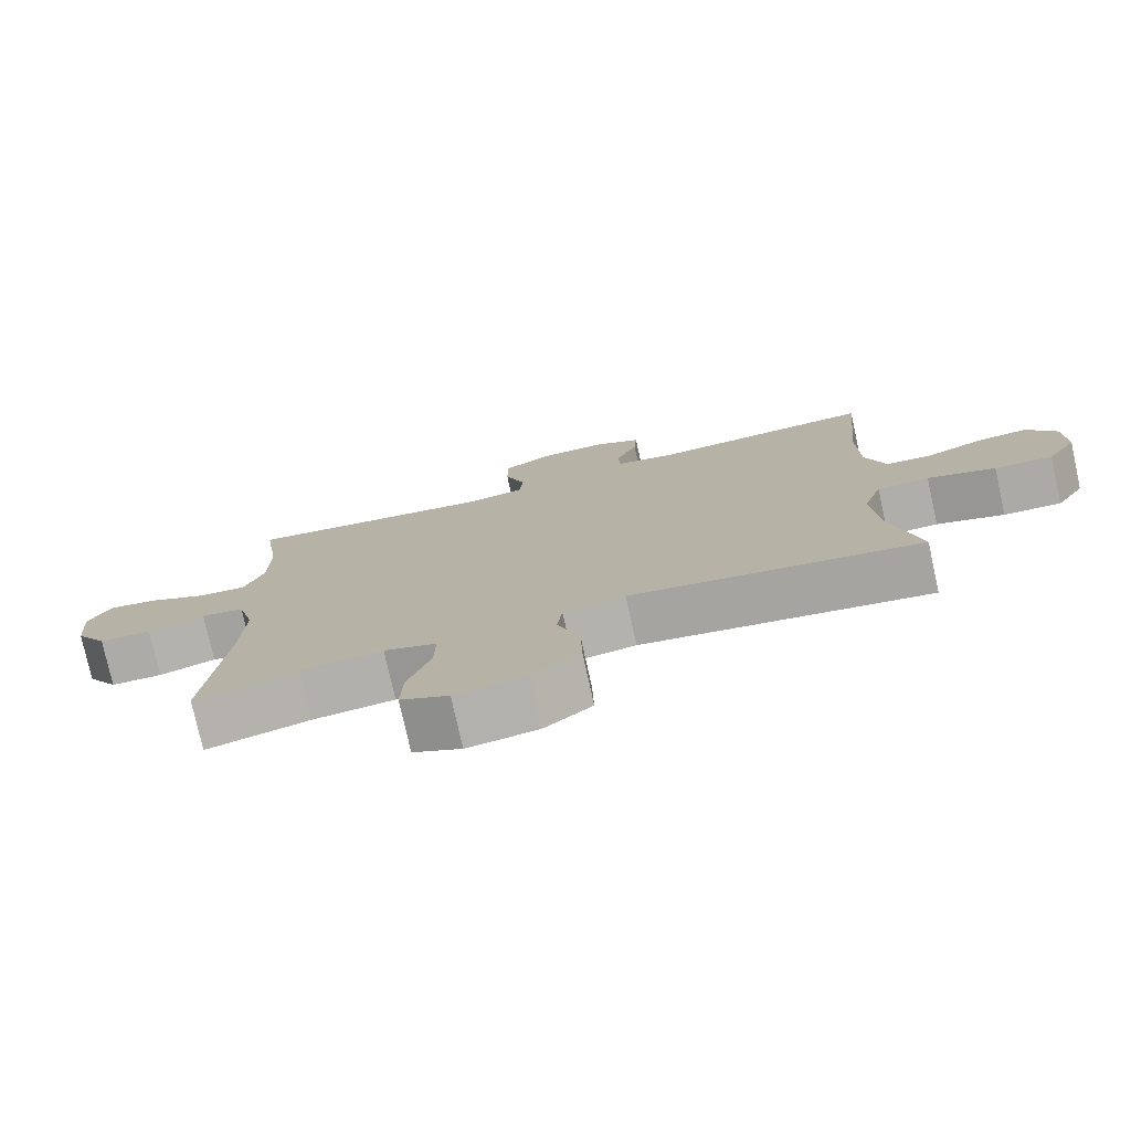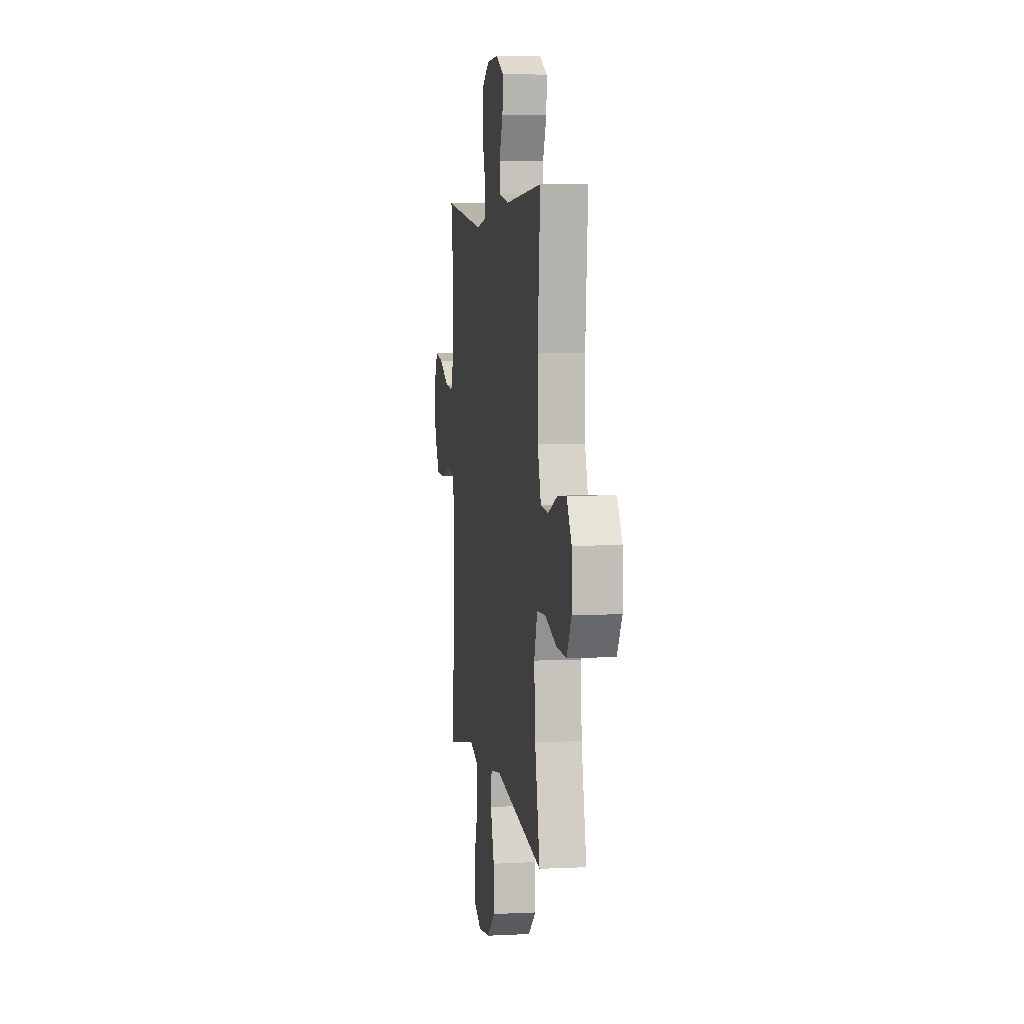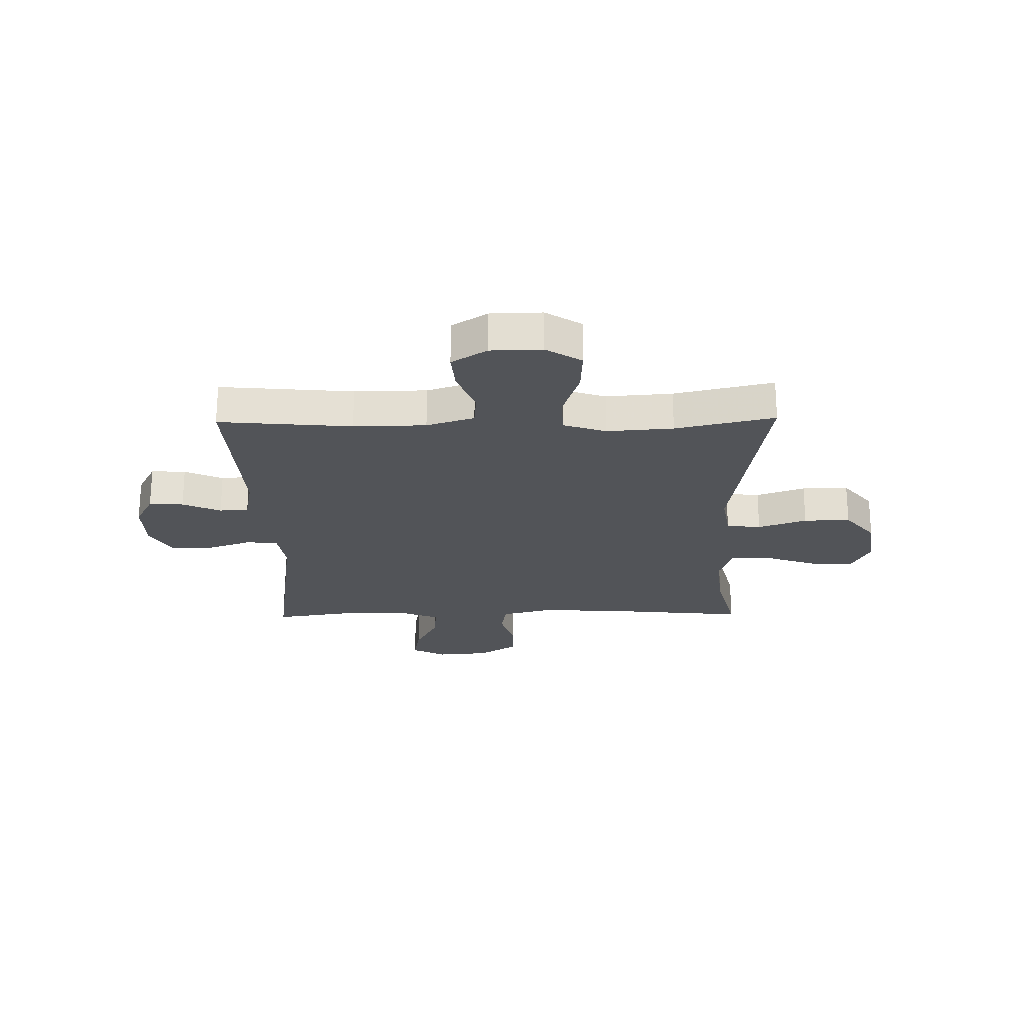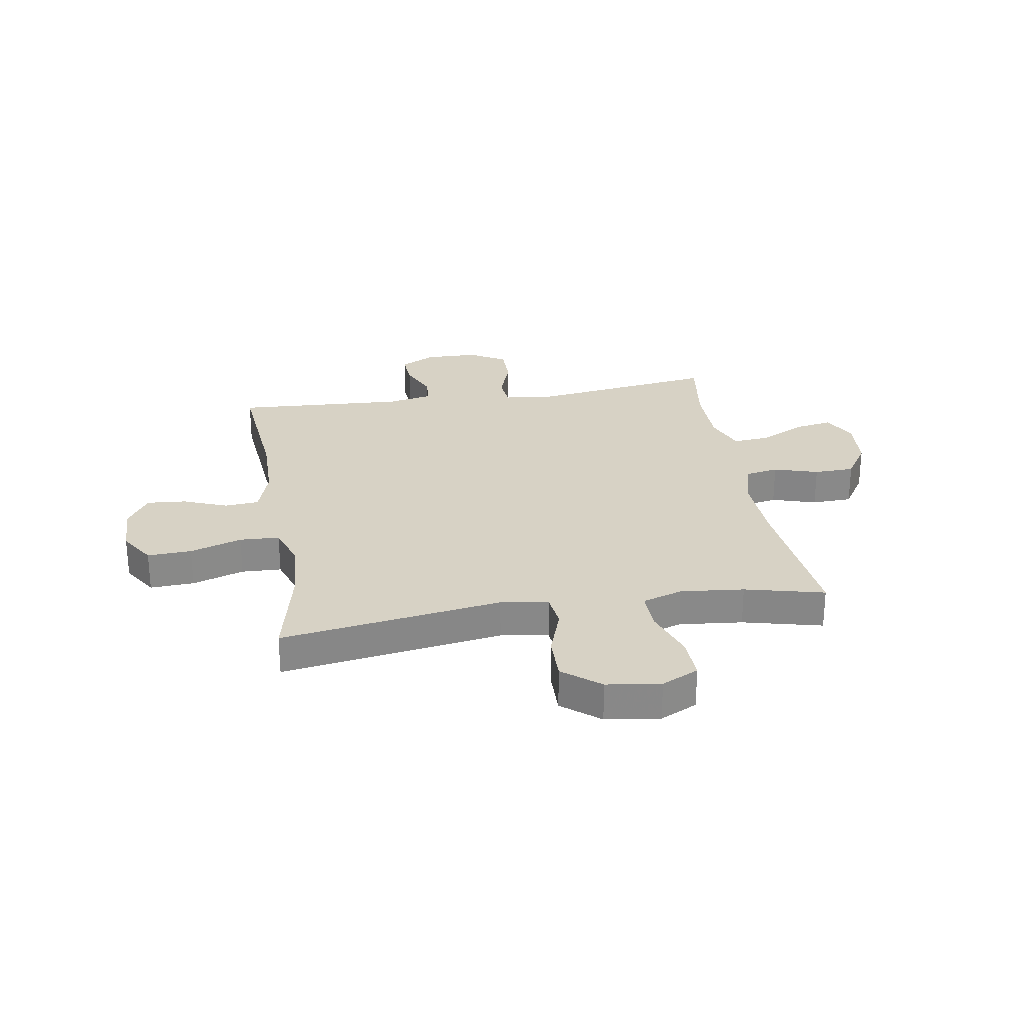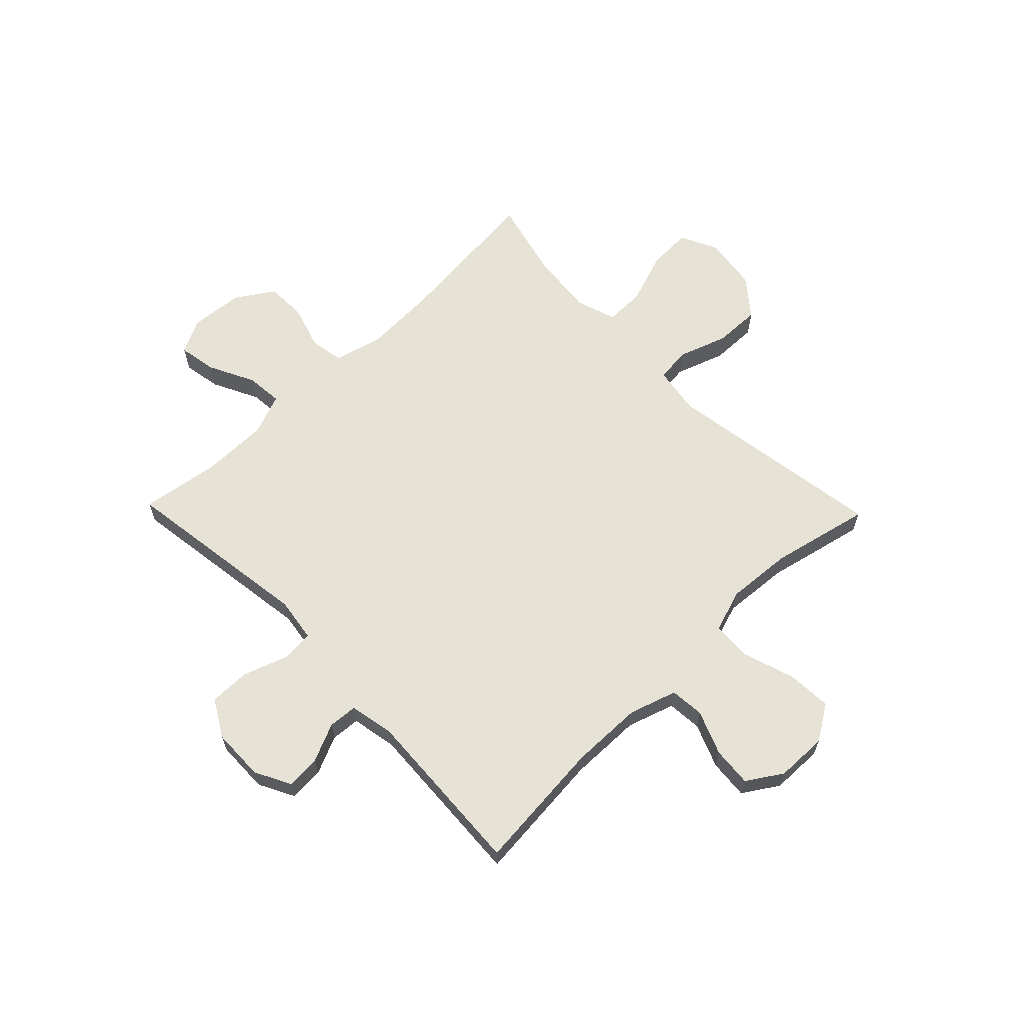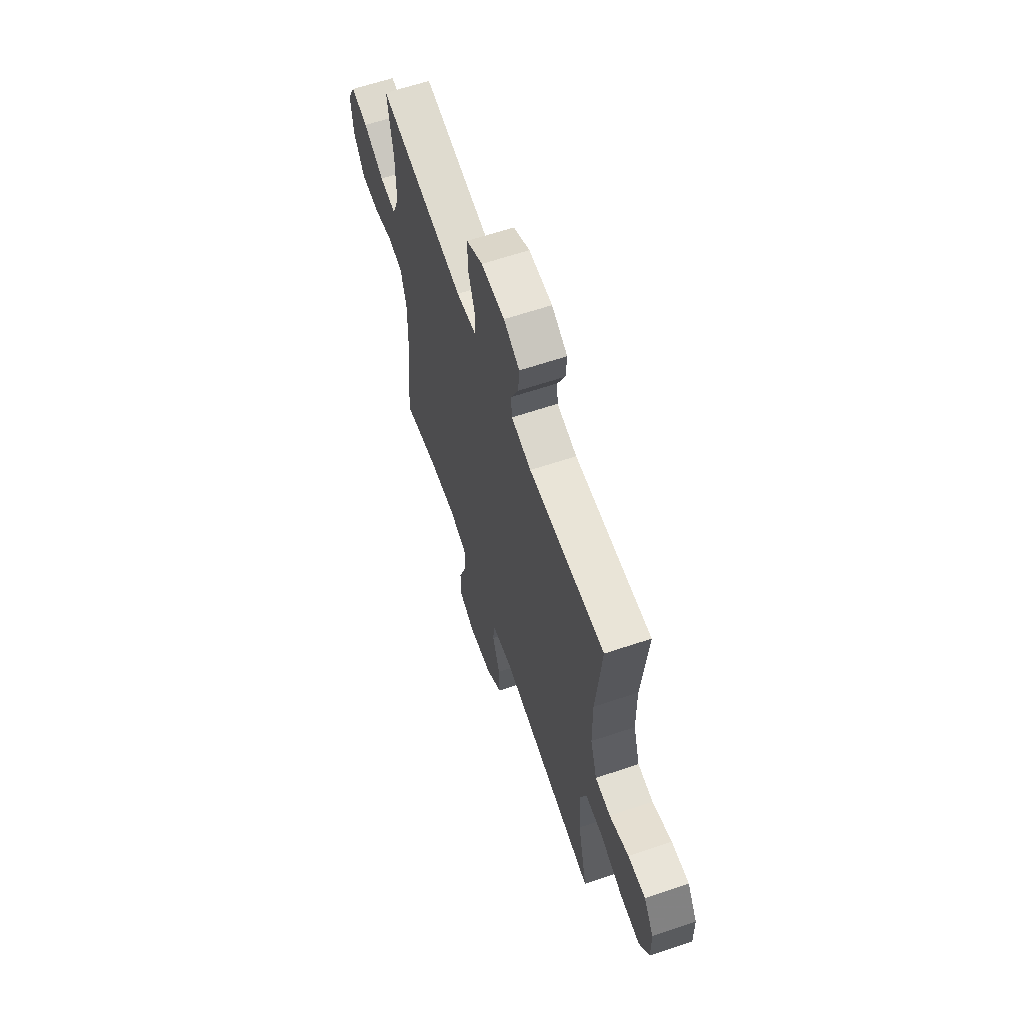
<metadata>
{"format":"obj","ext":"obj","renderer":"f3d","projection":"perspective","resolution":1024,"background":"white","views":[{"elev":-77.1,"azim":12.5,"up":"+Z"},{"elev":5.5,"azim":81.3,"up":"+Z"},{"elev":-23.3,"azim":91.0,"up":"+Y"},{"elev":27.2,"azim":170.6,"up":"+Y"},{"elev":63.4,"azim":45.9,"up":"+Y"},{"elev":63.2,"azim":71.2,"up":"+Z"}]}
</metadata>
<code>
v 0.5 0.07 -0.5
v 0.094 0.07 -0.438
v 0.007 0.07 -0.452
v 0 0.07 -0.515
v 0.031 0.07 -0.604
v 0.033 0.07 -0.689
v -0.035 0.07 -0.744
v -0.134 0.07 -0.758
v -0.202 0.07 -0.725
v -0.199 0.07 -0.645
v -0.166 0.07 -0.55
v -0.165 0.07 -0.476
v -0.239 0.07 -0.452
v -0.355 0.07 -0.464
v -0.5 0.07 -0.5
v -0.472 0.07 -0.218
v -0.467 0.07 -0.086
v -0.49 0.07 0.002
v -0.551 0.07 0.013
v -0.632 0.07 -0.012
v -0.706 0.07 -0.01
v -0.751 0.07 0.06
v -0.759 0.07 0.157
v -0.727 0.07 0.219
v -0.658 0.07 0.207
v -0.574 0.07 0.165
v -0.507 0.07 0.159
v -0.478 0.07 0.234
v -0.478 0.07 0.356
v -0.5 0.07 0.5
v -0.147 0.07 0.45
v -0.067 0.07 0.462
v -0.062 0.07 0.52
v -0.091 0.07 0.603
v -0.091 0.07 0.677
v -0.024 0.07 0.716
v 0.072 0.07 0.718
v 0.137 0.07 0.684
v 0.133 0.07 0.621
v 0.102 0.07 0.551
v 0.106 0.07 0.498
v 0.188 0.07 0.482
v 0.5 0.07 0.5
v 0.478 0.07 0.257
v 0.48 0.07 0.125
v 0.508 0.07 0.038
v 0.571 0.07 0.033
v 0.651 0.07 0.065
v 0.723 0.07 0.071
v 0.764 0.07 0.007
v 0.766 0.07 -0.087
v 0.725 0.07 -0.152
v 0.644 0.07 -0.148
v 0.549 0.07 -0.117
v 0.476 0.07 -0.12
v 0.45 0.07 -0.198
v 0.459 0.07 -0.319
v 0.5 0 -0.5
v 0.094 0 -0.438
v 0.007 0 -0.452
v 0 0 -0.515
v 0.031 0 -0.604
v 0.033 0 -0.689
v -0.035 0 -0.744
v -0.134 0 -0.758
v -0.202 0 -0.725
v -0.199 0 -0.645
v -0.166 0 -0.55
v -0.165 0 -0.476
v -0.239 0 -0.452
v -0.355 0 -0.464
v -0.5 0 -0.5
v -0.472 0 -0.218
v -0.467 0 -0.086
v -0.49 0 0.002
v -0.551 0 0.013
v -0.632 0 -0.012
v -0.706 0 -0.01
v -0.751 0 0.06
v -0.759 0 0.157
v -0.727 0 0.219
v -0.658 0 0.207
v -0.574 0 0.165
v -0.507 0 0.159
v -0.478 0 0.234
v -0.478 0 0.356
v -0.5 0 0.5
v -0.147 0 0.45
v -0.067 0 0.462
v -0.062 0 0.52
v -0.091 0 0.603
v -0.091 0 0.677
v -0.024 0 0.716
v 0.072 0 0.718
v 0.137 0 0.684
v 0.133 0 0.621
v 0.102 0 0.551
v 0.106 0 0.498
v 0.188 0 0.482
v 0.5 0 0.5
v 0.478 0 0.257
v 0.48 0 0.125
v 0.508 0 0.038
v 0.571 0 0.033
v 0.651 0 0.065
v 0.723 0 0.071
v 0.764 0 0.007
v 0.766 0 -0.087
v 0.725 0 -0.152
v 0.644 0 -0.148
v 0.549 0 -0.117
v 0.476 0 -0.12
v 0.45 0 -0.198
v 0.459 0 -0.319
f 51 52 53 54
f 51 54 55
f 50 51 55
f 47 48 49 50
f 46 47 50 55
f 45 46 55 56
f 42 43 44
f 41 42 44 45
f 37 38 39 40
f 37 40 41
f 36 37 41
f 33 34 35 36
f 32 33 36 41
f 29 30 31
f 28 29 31 32
f 27 28 32 41
f 23 24 25 26
f 23 26 27
f 22 23 27
f 19 20 21 22
f 18 19 22 27
f 17 18 27 41
f 14 15 16
f 13 14 16 17
f 12 13 17 41
f 8 9 10 11
f 4 5 6 7
f 3 4 7 8
f 57 1 2
f 56 57 2 3
f 41 45 56 3
f 11 12 41
f 3 8 11 41
f 111 110 109 108
f 112 111 108
f 112 108 107
f 107 106 105 104
f 112 107 104 103
f 113 112 103 102
f 101 100 99
f 102 101 99 98
f 97 96 95 94
f 98 97 94
f 98 94 93
f 93 92 91 90
f 98 93 90 89
f 88 87 86
f 89 88 86 85
f 98 89 85 84
f 83 82 81 80
f 84 83 80
f 84 80 79
f 79 78 77 76
f 84 79 76 75
f 98 84 75 74
f 73 72 71
f 74 73 71 70
f 98 74 70 69
f 68 67 66 65
f 64 63 62 61
f 65 64 61 60
f 59 58 114
f 60 59 114 113
f 60 113 102 98
f 98 69 68
f 98 68 65 60
f 1 58 59 2
f 2 59 60 3
f 3 60 61 4
f 4 61 62 5
f 5 62 63 6
f 6 63 64 7
f 7 64 65 8
f 8 65 66 9
f 9 66 67 10
f 10 67 68 11
f 11 68 69 12
f 12 69 70 13
f 13 70 71 14
f 14 71 72 15
f 15 72 73 16
f 16 73 74 17
f 17 74 75 18
f 18 75 76 19
f 19 76 77 20
f 20 77 78 21
f 21 78 79 22
f 22 79 80 23
f 23 80 81 24
f 24 81 82 25
f 25 82 83 26
f 26 83 84 27
f 27 84 85 28
f 28 85 86 29
f 29 86 87 30
f 30 87 88 31
f 31 88 89 32
f 32 89 90 33
f 33 90 91 34
f 34 91 92 35
f 35 92 93 36
f 36 93 94 37
f 37 94 95 38
f 38 95 96 39
f 39 96 97 40
f 40 97 98 41
f 41 98 99 42
f 42 99 100 43
f 43 100 101 44
f 44 101 102 45
f 45 102 103 46
f 46 103 104 47
f 47 104 105 48
f 48 105 106 49
f 49 106 107 50
f 50 107 108 51
f 51 108 109 52
f 52 109 110 53
f 53 110 111 54
f 54 111 112 55
f 55 112 113 56
f 56 113 114 57
f 57 114 58 1

</code>
